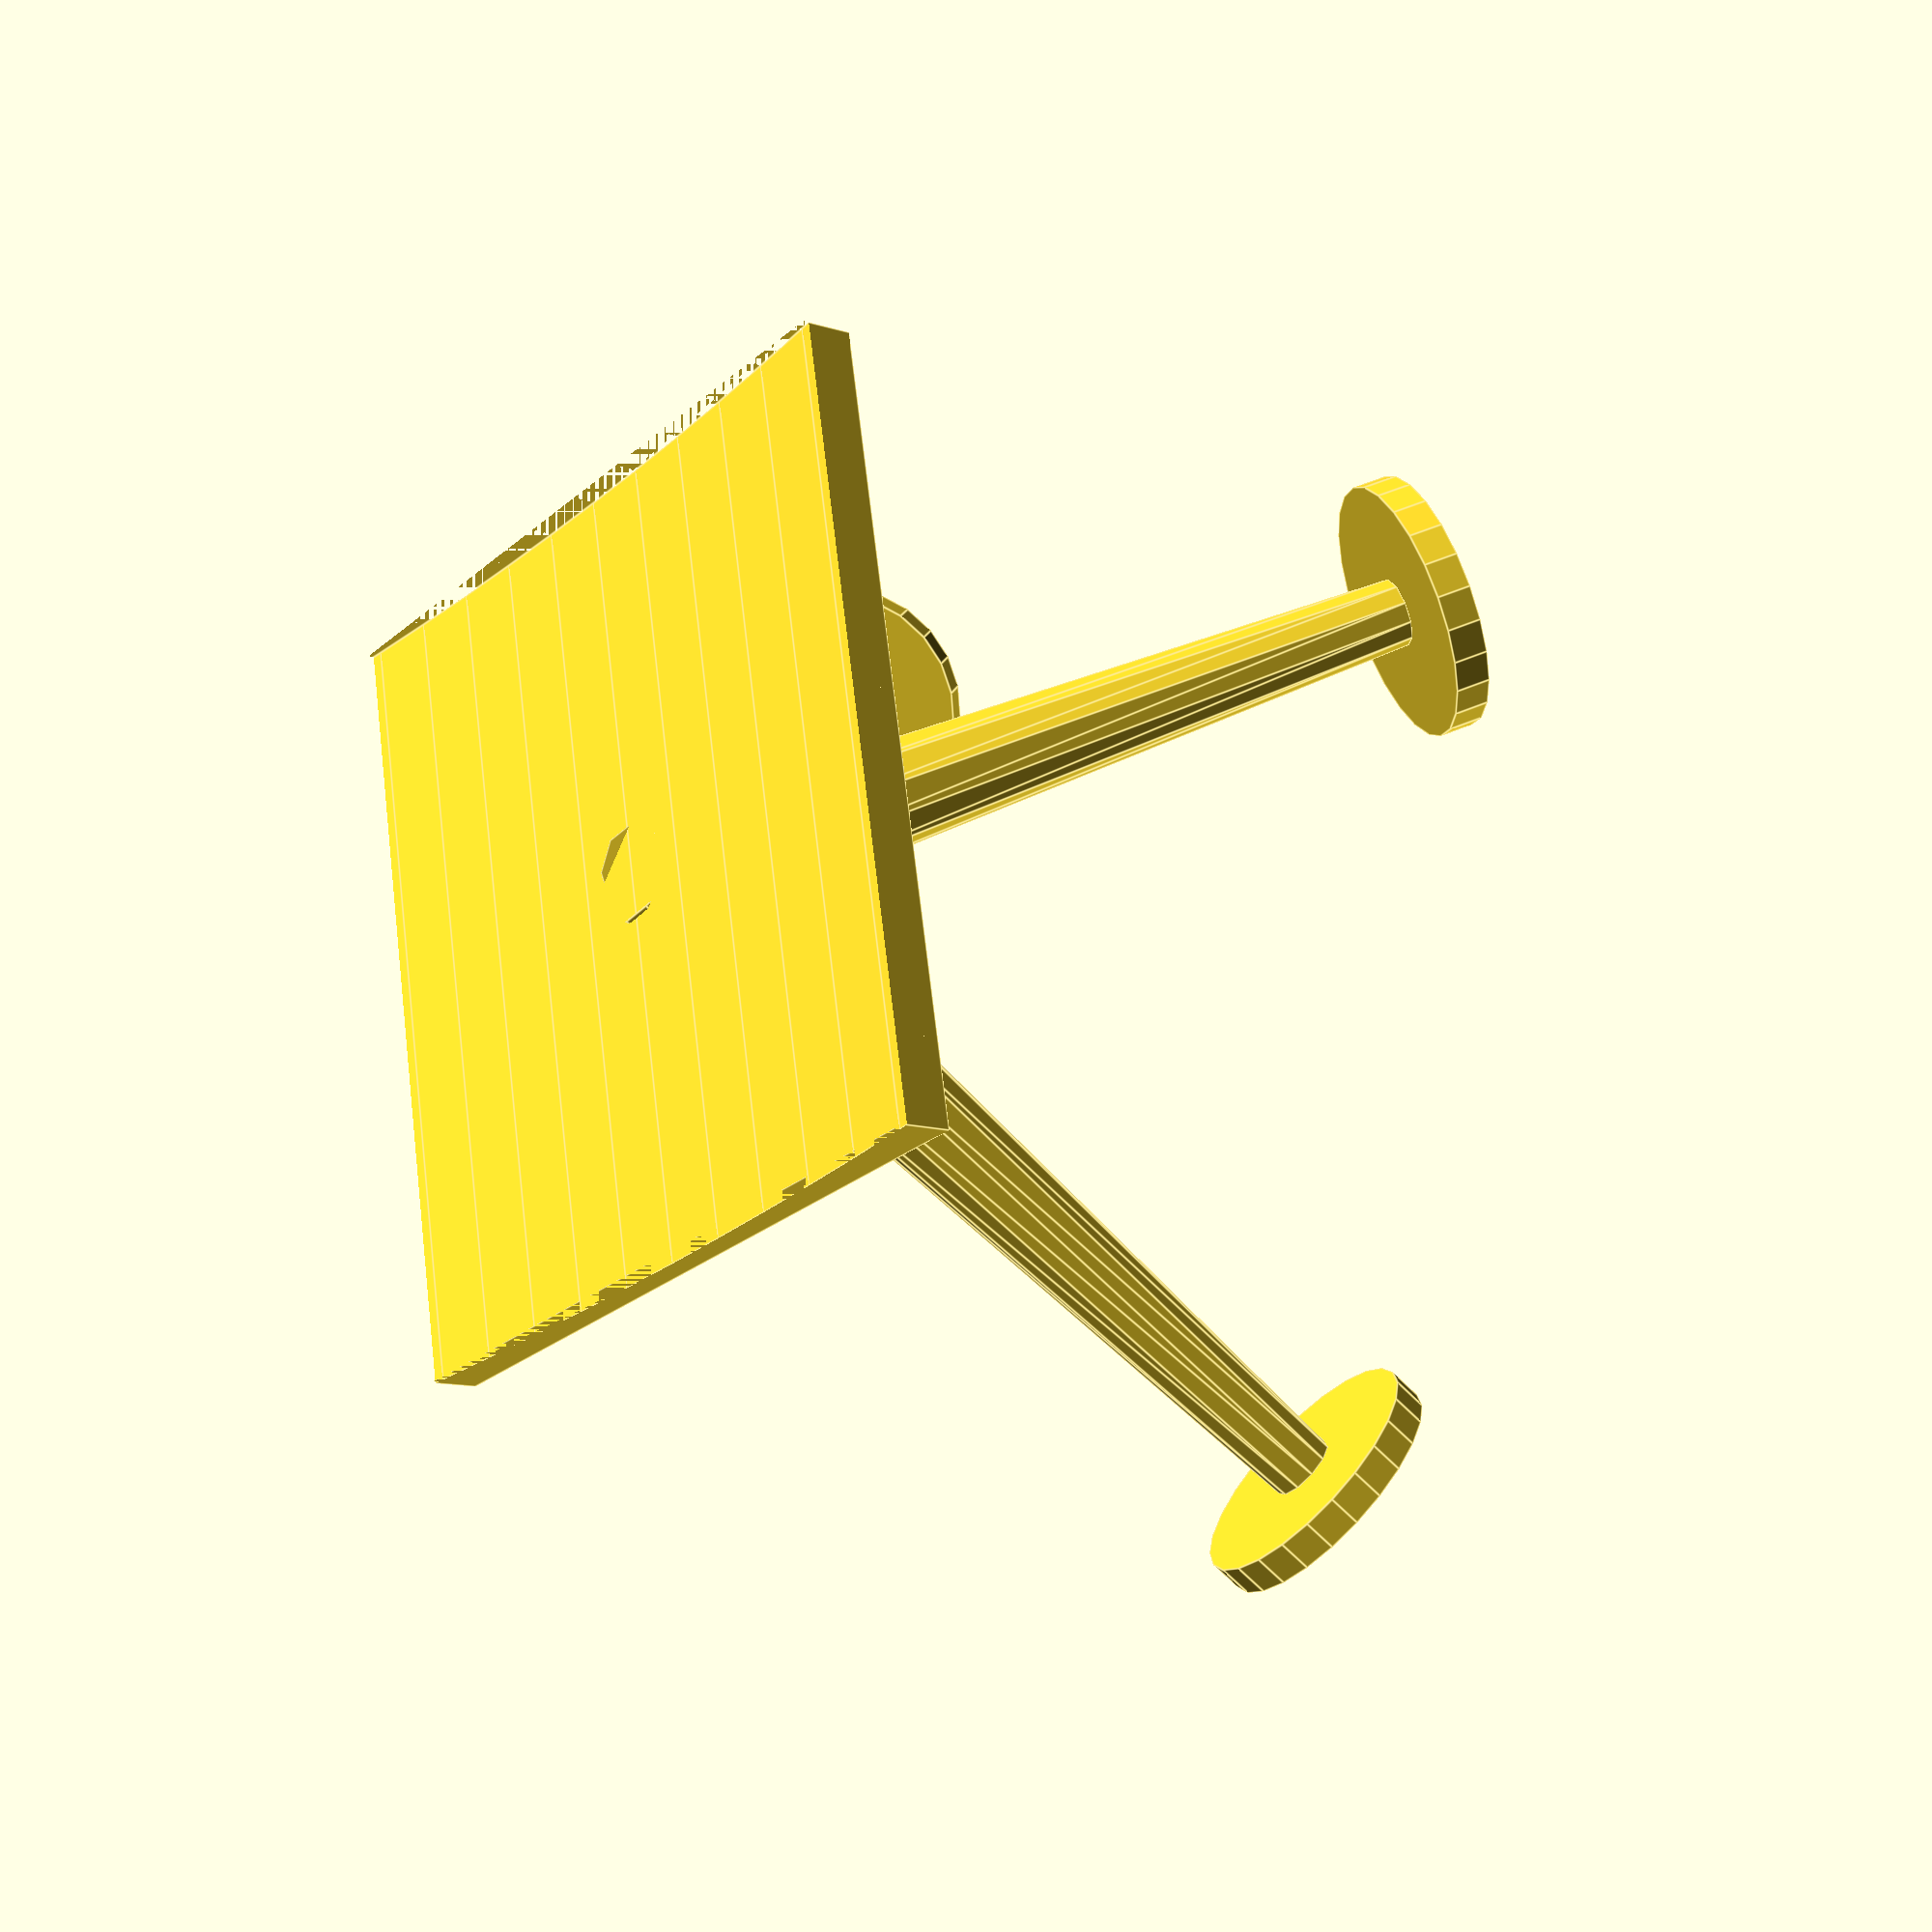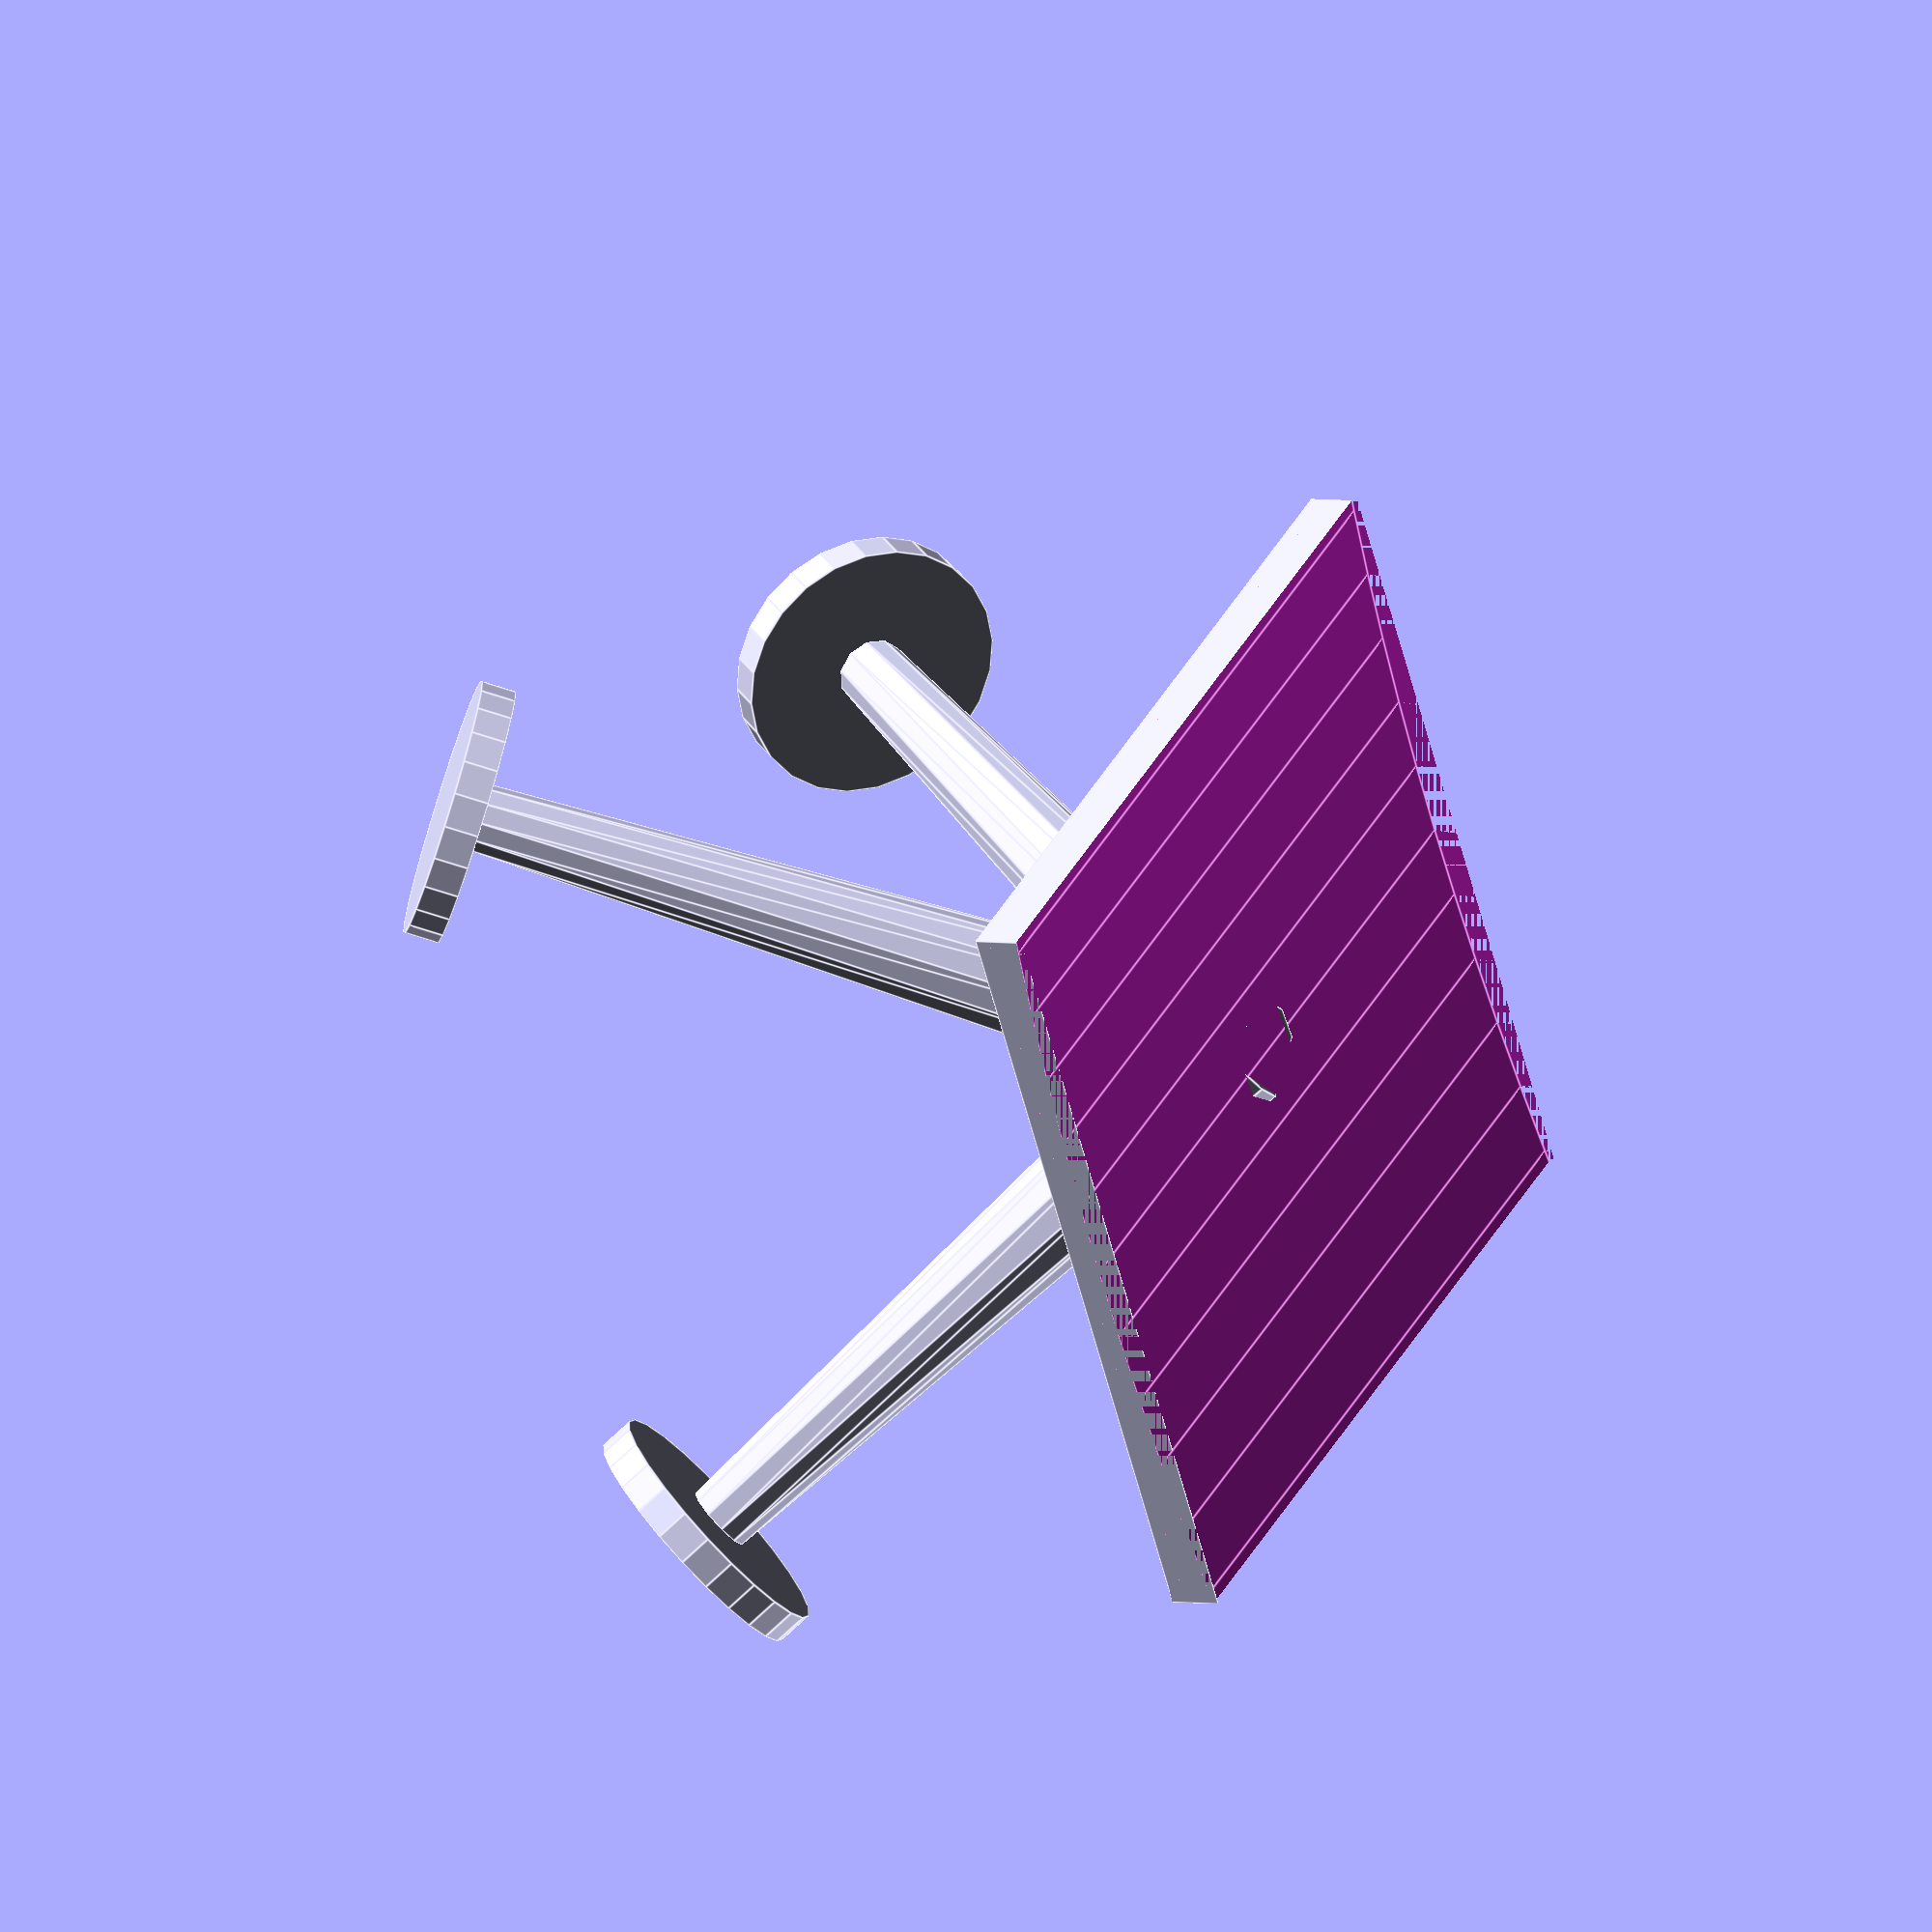
<openscad>

module Spine(len, rot) {
  rotate(rot) {
    cylinder(h=len, d1=7, d2=4);
    translate([0, 0, len])
      cylinder(h=2, d=15);
  }
}

module Base() {
  diameter=15;
  rect = 45;
  thick = 3;

  translate([0, 0, diameter/8])
    cube([rect, rect, thick], center=true);
  difference() {
    sphere(d=diameter);
    translate([0, 0, diameter/3])
      cube([rect, rect, diameter/2], center=true);
  }
}

module BaseWithCurve() {
  diam=500;
  difference() {
    Base();
    translate([0, 0, diam/2+2])
      rotate([90, 0, 90])
        cylinder(h=45, d=diam, center=true, $fa=1);
  }
}

rotate([180, 0, 0]) {
  BaseWithCurve();
  Spine(40, [190, -45, 25]);
  Spine(45, [160, -30, -25]);
  Spine(50, [180, 40, 5]);
}

</openscad>
<views>
elev=11.5 azim=281.3 roll=232.4 proj=p view=edges
elev=356.1 azim=30.4 roll=119.3 proj=o view=edges
</views>
